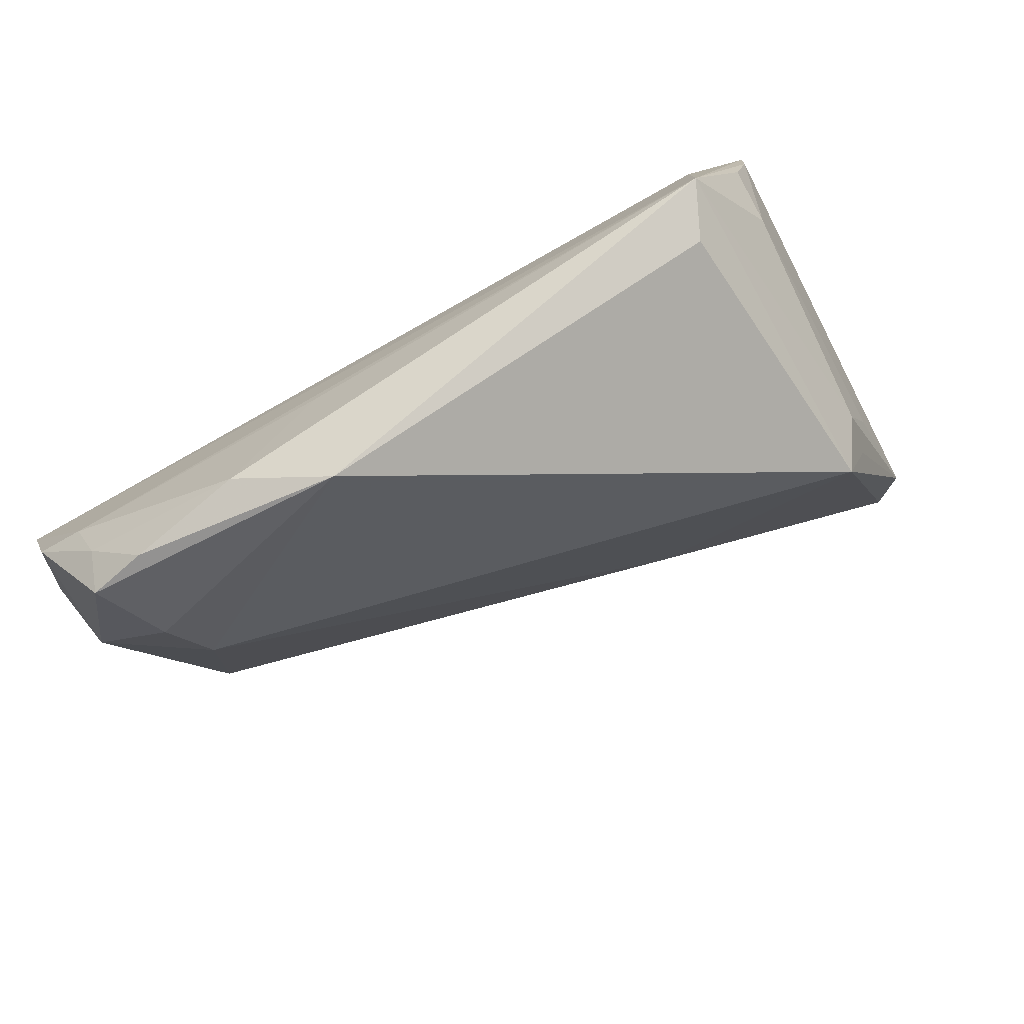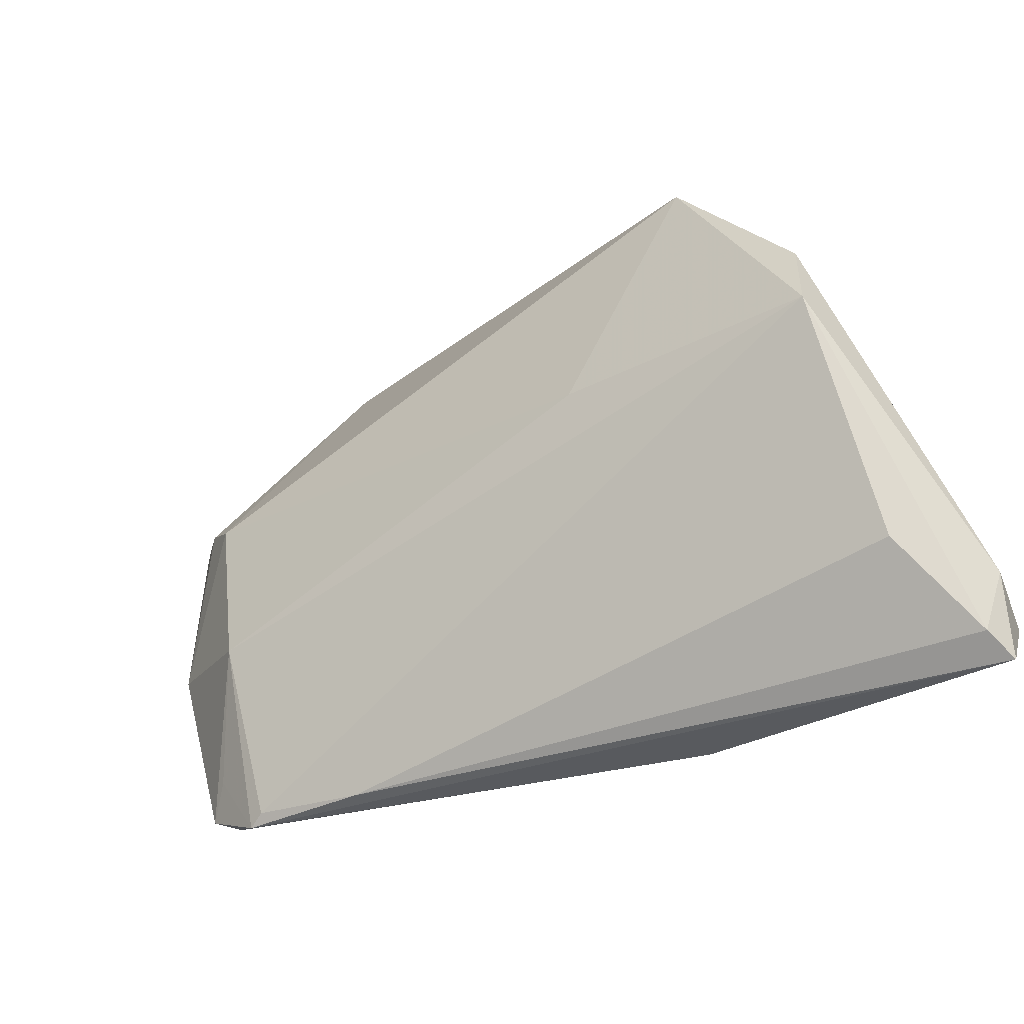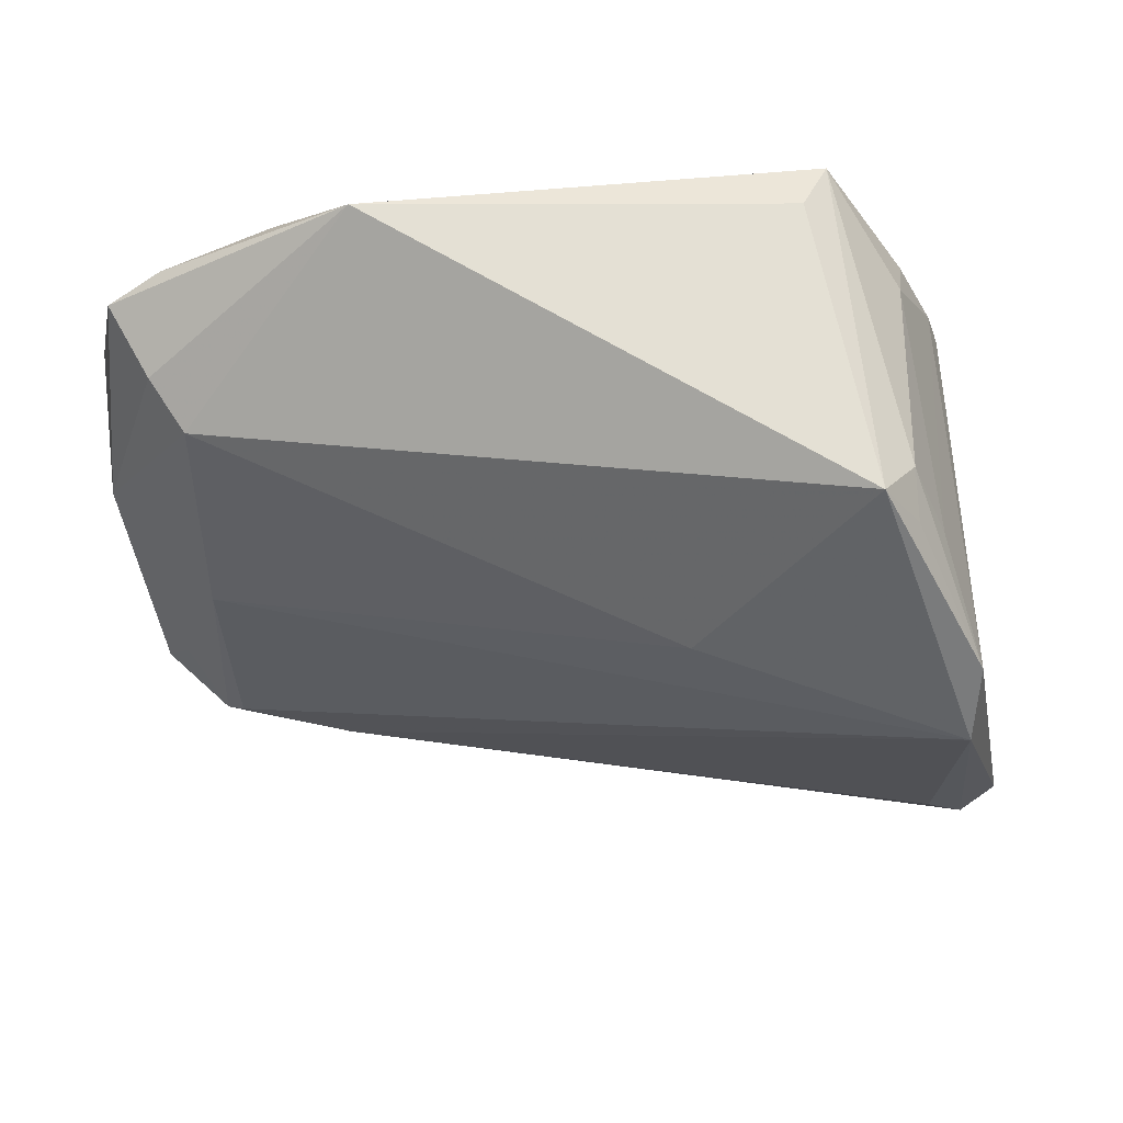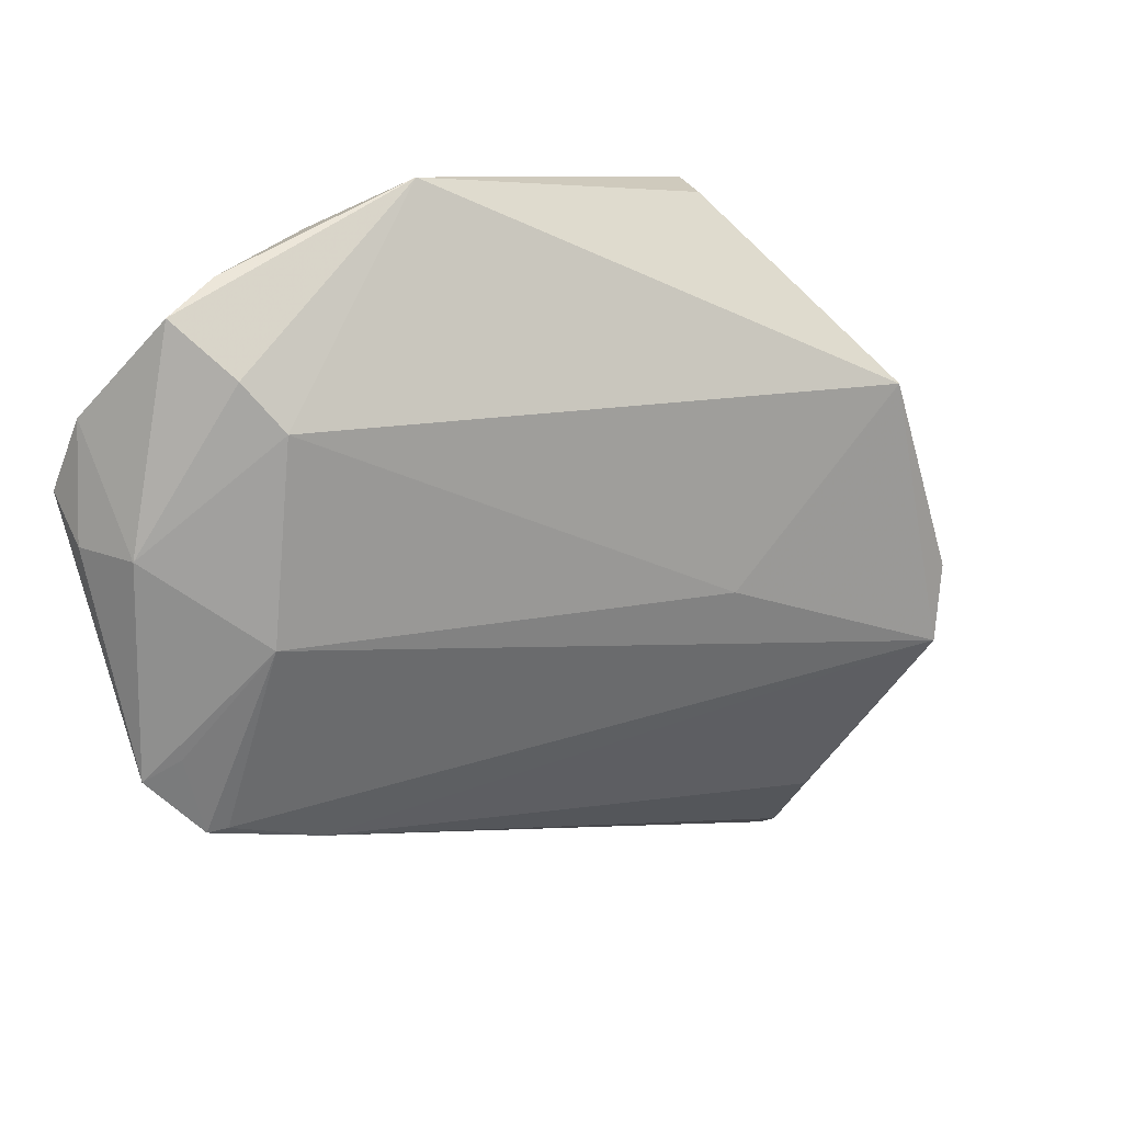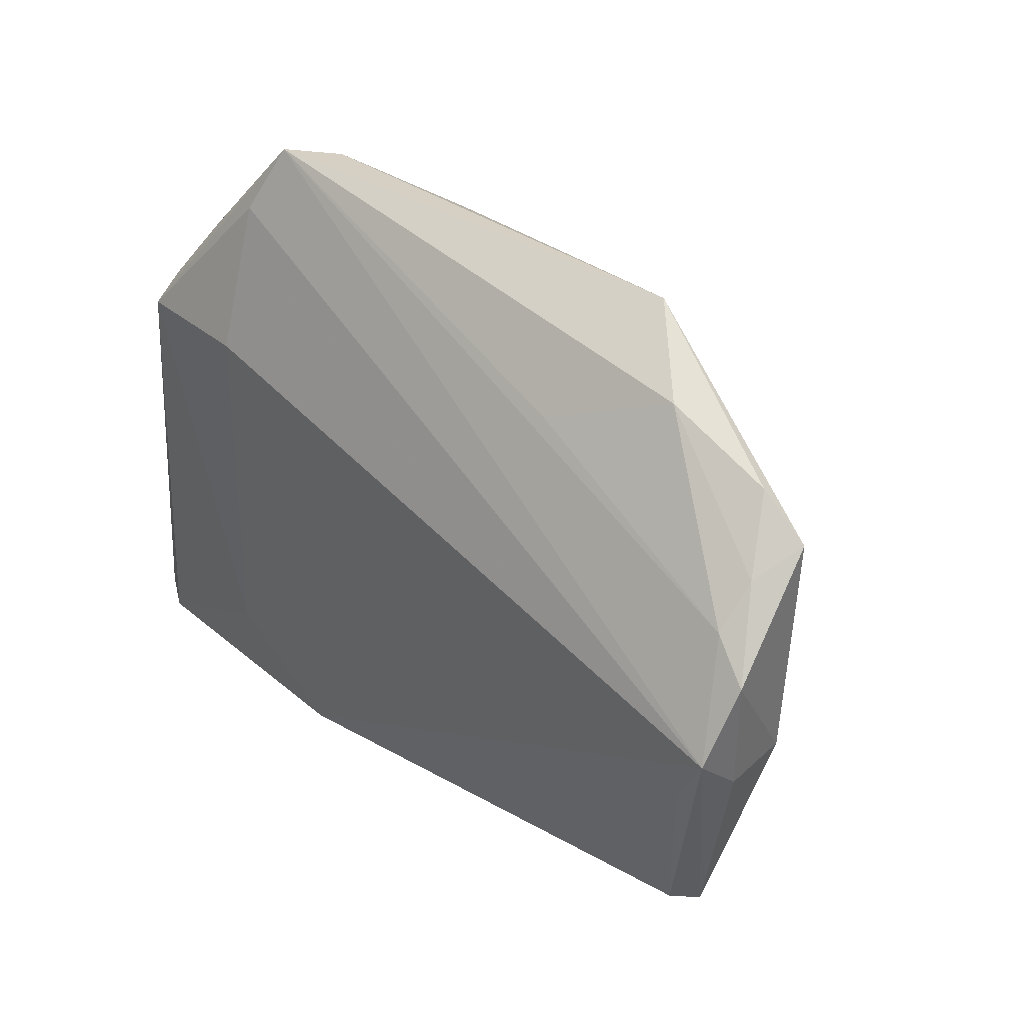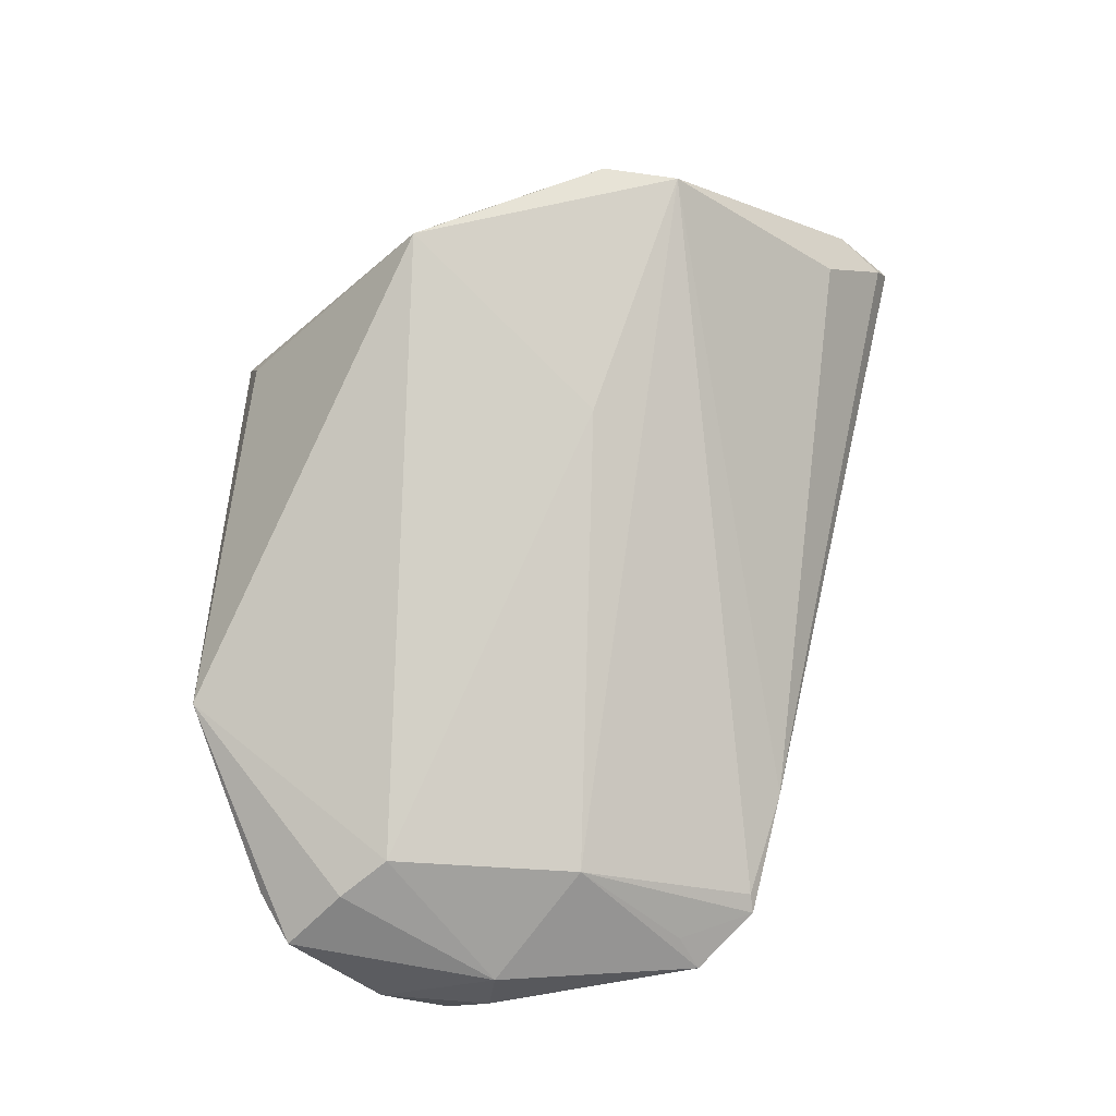
<metadata>
{"format":"obj","ext":"obj","renderer":"f3d","projection":"perspective","resolution":1024,"background":"white","views":[{"elev":69.1,"azim":-28.6,"up":"+Y"},{"elev":-58.3,"azim":26.7,"up":"+Y"},{"elev":27.7,"azim":0.9,"up":"+Y"},{"elev":9.1,"azim":-42.2,"up":"+Y"},{"elev":40.4,"azim":-131.0,"up":"+Y"},{"elev":68.8,"azim":-86.7,"up":"+Z"}]}
</metadata>
<code>
v -0.04647 0.03535 -0.00394
v -0.05517 0.004897 -0.00775
v 0.05584 -0.03808 -0.0199
v 0.04035 0.03186 -0.01556
v 0.04474 0.02389 -0.01968
v -0.05096 -0.02131 -0.01388
v 0.04349 0.01157 0.01461
v 0.03544 0.02084 0.02234
v 0.02744 0.04386 -0.004442
v -0.04345 0.01884 0.004753
v -0.04795 -0.01859 -0.01028
v 0.05303 -0.04419 -0.0136
v 0.05671 -0.03856 -0.01084
v 0.03218 -0.0273 -0.02234
v -0.05281 0.03117 -0.003804
v -0.03348 0.04022 -0.005367
v 0.01527 -0.003728 0.0144
v -0.02769 -0.03122 -0.01128
v -0.05645 0.01992 -0.01619
v 0.03047 0.04581 -0.01105
v -0.04243 -0.005339 0.0003935
v -0.04767 0.02453 0.001969
v 0.03956 0.03205 -0.008143
v 0.0478 -0.0132 0.01865
v -0.02368 0.04581 0.002181
v -0.0486 -0.02086 -0.01677
v -0.05189 0.001757 -0.02049
v 0.04836 -0.003321 0.01935
v -0.05135 0.02382 -0.01481
v 0.04635 0.01955 -0.02234
v 0.05469 -0.04581 -0.01765
v 0.0305 0.02101 -0.02234
v -0.051 0.02841 -0.009883
v -0.05671 0.00577 -0.01631
v 0.0394 0.02061 0.01603
v -0.04365 -0.02811 -0.01213
v 0.0538 -0.04134 -0.02082
v 0.03272 0.03798 -0.01544
v 0.03988 0.01531 0.0193
v 0.04696 -0.03592 -0.002359
v -0.01972 0.03381 -0.01235
v -0.04149 -0.02765 -0.01087
v 0.01586 -0.03566 -0.02211
v -0.0565 0.01146 -0.02155
f 16 25 20
f 41 16 20
f 3 30 13
f 3 37 30
f 31 3 13
f 37 3 31
f 20 30 38
f 30 32 38
f 44 20 38
f 38 32 44
f 43 31 36
f 37 31 43
f 21 36 42
f 5 30 20
f 20 4 5
f 21 42 24
f 20 25 9
f 9 8 20
f 25 8 9
f 20 8 35
f 25 16 1
f 1 15 25
f 10 8 25
f 21 10 2
f 14 32 30
f 30 37 14
f 37 43 14
f 44 32 14
f 14 43 44
f 44 43 27
f 23 4 20
f 20 35 23
f 23 5 4
f 8 24 28
f 30 5 28
f 13 30 28
f 28 24 13
f 19 2 15
f 25 15 22
f 22 10 25
f 15 2 22
f 22 2 10
f 17 24 8
f 8 10 17
f 21 24 17
f 17 10 21
f 44 27 26
f 26 43 36
f 26 27 43
f 21 2 6
f 6 26 36
f 44 26 6
f 18 24 42
f 18 40 24
f 18 42 36
f 36 31 18
f 39 35 8
f 8 28 39
f 39 28 35
f 5 23 7
f 7 28 5
f 7 23 35
f 35 28 7
f 15 1 33
f 33 19 15
f 33 1 16
f 34 19 44
f 2 19 34
f 44 6 34
f 34 6 2
f 11 36 21
f 21 6 11
f 11 6 36
f 12 18 31
f 40 18 12
f 12 31 13
f 13 24 12
f 24 40 12
f 29 33 16
f 19 33 29
f 16 41 29
f 44 19 29
f 29 20 44
f 29 41 20

</code>
